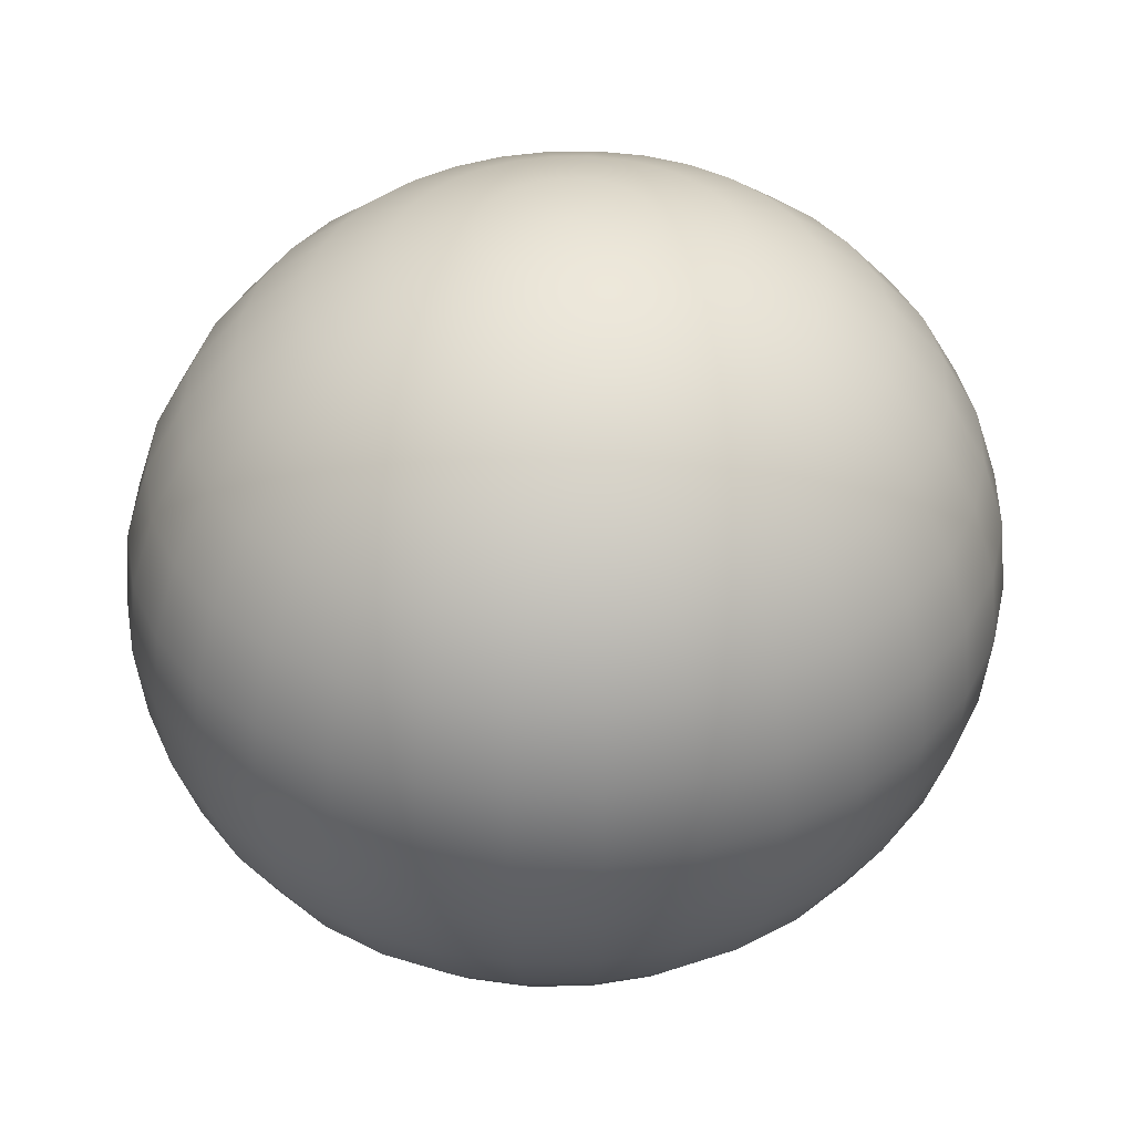
<metadata>
{"format":"obj","ext":"obj","renderer":"f3d","projection":"perspective","resolution":1024,"background":"white","views":[{"elev":39.0,"azim":152.8,"up":"+Y"}]}
</metadata>
<code>
o Sphere
v 0.4257 2.016 -0.006139
v 0.8351 1.901 -0.01204
v 1.212 1.714 -0.01748
v 1.543 1.462 -0.02225
v 1.814 1.155 -0.02616
v 2.016 0.8046 -0.02907
v 2.14 0.4247 -0.03086
v 2.182 0.02957 -0.03146
v 2.14 -0.3656 -0.03086
v 2.016 -0.7455 -0.02907
v 1.814 -1.096 -0.02616
v 1.543 -1.403 -0.02225
v 1.212 -1.654 -0.01748
v 0.8351 -1.842 -0.01204
v 0.4257 -1.957 -0.006139
v 0.4187 2.016 0.07309
v 0.8213 1.901 0.1434
v 1.192 1.714 0.2082
v 1.518 1.462 0.2649
v 1.784 1.155 0.3115
v 1.983 0.8046 0.3461
v 2.105 0.4247 0.3675
v 2.146 0.02957 0.3747
v 2.105 -0.3656 0.3675
v 1.983 -0.7455 0.3461
v 1.784 -1.096 0.3115
v 1.518 -1.403 0.2649
v 1.192 -1.654 0.2082
v 0.8213 -1.842 0.1434
v 0.4187 -1.957 0.07309
v 0.3956 2.016 0.1495
v 0.7759 1.901 0.2933
v 1.126 1.714 0.4258
v 1.434 1.462 0.5419
v 1.686 1.155 0.6372
v 1.873 0.8046 0.7081
v 1.989 0.4247 0.7517
v 2.028 0.02957 0.7664
v 1.989 -0.3656 0.7517
v 1.873 -0.7455 0.7081
v 1.686 -1.096 0.6372
v 1.434 -1.403 0.5419
v 1.126 -1.654 0.4258
v 0.7759 -1.842 0.2933
v 0.3956 -1.957 0.1495
v 0.3572 2.016 0.2202
v 0.7007 1.901 0.4319
v 1.017 1.714 0.6271
v 1.295 1.462 0.7981
v 1.522 1.155 0.9385
v 1.692 0.8046 1.043
v 1.796 0.4247 1.107
v 1.831 0.02957 1.129
v 1.796 -0.3656 1.107
v 1.692 -0.7455 1.043
v 1.522 -1.096 0.9385
v 1.295 -1.403 0.7981
v 1.017 -1.654 0.6271
v 0.7007 -1.842 0.4319
v 0.3572 -1.957 0.2202
v 0.3052 2.016 0.2824
v 0.5986 1.901 0.554
v 0.869 1.714 0.8042
v 1.106 1.462 1.024
v 1.301 1.155 1.204
v 1.445 0.8046 1.337
v 1.534 0.4247 1.42
v 1.564 0.02957 1.448
v 1.534 -0.3656 1.42
v 1.445 -0.7455 1.337
v 1.301 -1.096 1.204
v 1.106 -1.403 1.024
v 0.869 -1.654 0.8042
v 0.5986 -1.842 0.554
v 0.3052 -1.957 0.2824
v 0.2414 2.016 0.3338
v 0.4735 1.901 0.6547
v 0.6874 1.714 0.9505
v 0.8749 1.462 1.21
v 1.029 1.155 1.423
v 1.143 0.8046 1.581
v 1.214 0.4247 1.678
v 1.237 0.02957 1.711
v 1.214 -0.3656 1.678
v 1.143 -0.7455 1.581
v 1.029 -1.096 1.423
v 0.8749 -1.403 1.21
v 0.6874 -1.654 0.9505
v 0.4735 -1.842 0.6547
v 0.2414 -1.957 0.3338
v 0.1683 2.016 0.3723
v 0.3302 1.901 0.7303
v 0.4793 1.714 1.06
v 0.6101 1.462 1.349
v 0.7174 1.155 1.587
v 0.7971 0.8046 1.763
v 0.8462 0.4247 1.872
v 0.8628 0.02957 1.908
v 0.8462 -0.3656 1.872
v 0.7971 -0.7455 1.763
v 0.7174 -1.096 1.587
v 0.6101 -1.403 1.349
v 0.4793 -1.654 1.06
v 0.3302 -1.842 0.7303
v 0.1683 -1.957 0.3723
v 0.08879 2.016 0.3965
v 0.1742 1.901 0.7778
v 0.2529 1.714 1.129
v 0.3218 1.462 1.437
v 0.3784 1.155 1.69
v 0.4205 0.8046 1.878
v 0.4464 0.4247 1.994
v 0.4551 0.02957 2.033
v 0.4464 -0.3656 1.994
v 0.4205 -0.7455 1.878
v 0.3784 -1.096 1.69
v 0.3218 -1.403 1.437
v 0.2529 -1.654 1.129
v 0.1742 -1.842 0.7778
v 0.08879 -1.957 0.3965
v 0.005847 2.016 0.4055
v 0.01147 1.901 0.7955
v 0.01665 1.714 1.155
v 0.02119 1.462 1.47
v 0.02492 1.155 1.728
v 0.02769 0.8046 1.92
v 0.0294 0.4247 2.039
v 0.02997 0.02957 2.079
v 0.0294 -0.3656 2.039
v 0.02769 -0.7455 1.92
v 0.02492 -1.096 1.728
v 0.02119 -1.403 1.47
v 0.01665 -1.654 1.155
v 0.01147 -1.842 0.7955
v 0.005846 -1.957 0.4055
v -0.07732 2.016 0.3989
v -0.1517 1.901 0.7825
v -0.2202 1.714 1.136
v -0.2802 1.462 1.446
v -0.3295 1.155 1.7
v -0.3662 0.8046 1.889
v -0.3887 0.4247 2.006
v -0.3963 0.02957 2.045
v -0.3887 -0.3656 2.006
v -0.3662 -0.7455 1.889
v -0.3295 -1.096 1.7
v -0.2802 -1.403 1.446
v -0.2202 -1.654 1.136
v -0.1517 -1.842 0.7825
v -0.07732 -1.957 0.3989
v -0.1575 2.016 0.377
v -0.309 1.901 0.7395
v -0.4486 1.714 1.074
v -0.5709 1.462 1.366
v -0.6713 1.155 1.607
v -0.7459 0.8046 1.785
v -0.7919 0.4247 1.895
v -0.8074 0.02957 1.932
v -0.7919 -0.3656 1.895
v -0.7459 -0.7455 1.785
v -0.6713 -1.096 1.607
v -0.5709 -1.403 1.366
v -0.4486 -1.654 1.074
v -0.309 -1.842 0.7395
v -0.1575 -1.957 0.377
v -0.2317 2.016 0.3406
v -0.4544 1.901 0.6681
v -0.6597 1.714 0.9699
v -0.8397 1.462 1.234
v -0.9873 1.155 1.452
v -1.097 0.8046 1.613
v -1.165 0.4247 1.712
v -1.187 0.02957 1.746
v -1.165 -0.3656 1.712
v -1.097 -0.7455 1.613
v -0.9873 -1.096 1.452
v -0.8397 -1.403 1.234
v -0.6597 -1.654 0.9699
v -0.4544 -1.842 0.6681
v -0.2317 -1.957 0.3406
v -0.2969 2.016 0.2911
v -0.5824 1.901 0.571
v -0.8455 1.714 0.829
v -1.076 1.462 1.055
v -1.265 1.155 1.241
v -1.406 0.8046 1.379
v -1.493 0.4247 1.463
v -1.522 0.02957 1.492
v -1.493 -0.3656 1.463
v -1.406 -0.7455 1.379
v -1.265 -1.096 1.241
v -1.076 -1.403 1.055
v -0.8455 -1.654 0.829
v -0.5824 -1.842 0.571
v -0.2969 -1.957 0.2911
v -0.3507 2.016 0.2304
v -0.688 1.901 0.4519
v -0.9988 1.714 0.6561
v -1.271 1.462 0.8351
v -1.495 1.155 0.982
v -1.661 0.8046 1.091
v -1.763 0.4247 1.158
v -1.798 0.02957 1.181
v -1.763 -0.3656 1.158
v -1.661 -0.7455 1.091
v -1.495 -1.096 0.982
v -1.271 -1.403 0.8351
v -0.9988 -1.654 0.6561
v -0.688 -1.842 0.4519
v -0.3507 -1.957 0.2304
v -0.3911 2.016 0.1609
v -0.7671 1.901 0.3155
v -1.114 1.714 0.4581
v -1.417 1.462 0.583
v -1.667 1.155 0.6856
v -1.852 0.8046 0.7618
v -1.966 0.4247 0.8087
v -2.005 0.02957 0.8245
v -1.966 -0.3656 0.8087
v -1.852 -0.7455 0.7618
v -1.667 -1.096 0.6856
v -1.417 -1.403 0.583
v -1.114 -1.654 0.4581
v -0.7671 -1.842 0.3155
v -0.3911 -1.957 0.1609
v -0.4164 2.016 0.08514
v -0.8168 1.901 0.167
v -1.186 1.714 0.2424
v -1.509 1.462 0.3086
v -1.775 1.155 0.3628
v -1.972 0.8046 0.4032
v -2.093 0.4247 0.428
v -2.134 0.02957 0.4364
v -2.093 -0.3656 0.428
v -1.972 -0.7455 0.4032
v -1.775 -1.096 0.3628
v -1.509 -1.403 0.3086
v -1.186 -1.654 0.2424
v -0.8168 -1.842 0.167
v -0.4164 -1.957 0.08514
v -0.4257 2.016 0.006138
v -0.8351 1.901 0.01204
v -1.212 1.714 0.01748
v -1.543 1.462 0.02225
v -1.814 1.155 0.02616
v -2.016 0.8046 0.02907
v -2.14 0.4247 0.03086
v -2.182 0.02957 0.03146
v -2.14 -0.3656 0.03086
v -2.016 -0.7455 0.02907
v -1.814 -1.096 0.02616
v -1.543 -1.403 0.02225
v -1.212 -1.654 0.01748
v -0.8351 -1.842 0.01204
v -0.4257 -1.957 0.006138
v -0.4187 2.016 -0.07309
v -0.8213 1.901 -0.1434
v -1.192 1.714 -0.2082
v -1.518 1.462 -0.2649
v -1.784 1.155 -0.3115
v -1.983 0.8046 -0.3461
v -2.105 0.4247 -0.3675
v -2.146 0.02957 -0.3747
v -2.105 -0.3656 -0.3675
v -1.983 -0.7455 -0.3461
v -1.784 -1.096 -0.3115
v -1.518 -1.403 -0.2649
v -1.192 -1.654 -0.2082
v -0.8213 -1.842 -0.1434
v -0.4187 -1.957 -0.07309
v -0.3956 2.016 -0.1495
v -0.7759 1.901 -0.2933
v -1.126 1.714 -0.4258
v -1.434 1.462 -0.5419
v -1.686 1.155 -0.6372
v -1.873 0.8046 -0.7081
v -1.989 0.4247 -0.7517
v -2.028 0.02957 -0.7664
v -1.989 -0.3656 -0.7517
v -1.873 -0.7455 -0.7081
v -1.686 -1.096 -0.6372
v -1.434 -1.403 -0.5419
v -1.126 -1.654 -0.4258
v -0.7759 -1.842 -0.2933
v -0.3956 -1.957 -0.1495
v -0.3572 2.016 -0.2202
v -0.7007 1.901 -0.4319
v -1.017 1.714 -0.6271
v -1.295 1.462 -0.7981
v -1.522 1.155 -0.9385
v -1.692 0.8046 -1.043
v -1.796 0.4247 -1.107
v -1.831 0.02957 -1.129
v -1.796 -0.3656 -1.107
v -1.692 -0.7455 -1.043
v -1.522 -1.096 -0.9385
v -1.295 -1.403 -0.7981
v -1.017 -1.654 -0.6271
v -0.7007 -1.842 -0.4319
v -0.3572 -1.957 -0.2202
v -0.3052 2.016 -0.2824
v -0.5986 1.901 -0.554
v -0.869 1.714 -0.8042
v -1.106 1.462 -1.024
v -1.301 1.155 -1.204
v -1.445 0.8046 -1.337
v -1.534 0.4247 -1.42
v -1.564 0.02957 -1.448
v -1.534 -0.3656 -1.42
v -1.445 -0.7455 -1.337
v -1.301 -1.096 -1.204
v -1.106 -1.403 -1.024
v -0.869 -1.654 -0.8042
v -0.5986 -1.842 -0.554
v -0.3052 -1.957 -0.2824
v -0.2414 2.016 -0.3338
v -0.4735 1.901 -0.6547
v -0.6874 1.714 -0.9505
v -0.8749 1.462 -1.21
v -1.029 1.155 -1.423
v -1.143 0.8046 -1.581
v -1.214 0.4247 -1.678
v -1.237 0.02957 -1.711
v -1.214 -0.3656 -1.678
v -1.143 -0.7455 -1.581
v -1.029 -1.096 -1.423
v -0.8749 -1.403 -1.21
v -0.6874 -1.654 -0.9505
v -0.4735 -1.842 -0.6547
v -0.2414 -1.957 -0.3338
v -1e-06 -1.996 0
v -0.1683 2.016 -0.3723
v -0.3302 1.901 -0.7303
v -0.4793 1.714 -1.06
v -0.6101 1.462 -1.349
v -0.7174 1.155 -1.587
v -0.7971 0.8046 -1.763
v -0.8462 0.4247 -1.872
v -0.8628 0.02957 -1.908
v -0.8462 -0.3656 -1.872
v -0.7971 -0.7455 -1.763
v -0.7174 -1.096 -1.587
v -0.6101 -1.403 -1.349
v -0.4793 -1.654 -1.06
v -0.3302 -1.842 -0.7303
v -0.1683 -1.957 -0.3723
v -0.08879 2.016 -0.3965
v -0.1742 1.901 -0.7778
v -0.2529 1.714 -1.129
v -0.3218 1.462 -1.437
v -0.3784 1.155 -1.69
v -0.4205 0.8046 -1.878
v -0.4464 0.4247 -1.994
v -0.4551 0.02957 -2.033
v -0.4464 -0.3656 -1.994
v -0.4205 -0.7455 -1.878
v -0.3784 -1.096 -1.69
v -0.3218 -1.403 -1.437
v -0.2529 -1.654 -1.129
v -0.1742 -1.842 -0.7778
v -0.08879 -1.957 -0.3965
v -0.005848 2.016 -0.4055
v -0.01147 1.901 -0.7955
v -0.01665 1.714 -1.155
v -0.02119 1.462 -1.47
v -0.02492 1.155 -1.728
v -0.02769 0.8046 -1.92
v -0.0294 0.4247 -2.039
v -0.02997 0.02957 -2.079
v -0.0294 -0.3656 -2.039
v -0.02769 -0.7455 -1.92
v -0.02492 -1.096 -1.728
v -0.02119 -1.403 -1.47
v -0.01665 -1.654 -1.155
v -0.01147 -1.842 -0.7955
v -0.005848 -1.957 -0.4055
v 0.07732 2.016 -0.3989
v 0.1517 1.901 -0.7825
v 0.2202 1.714 -1.136
v 0.2802 1.462 -1.446
v 0.3295 1.155 -1.7
v 0.3662 0.8046 -1.889
v 0.3887 0.4247 -2.006
v 0.3963 0.02957 -2.045
v 0.3887 -0.3656 -2.006
v 0.3662 -0.7455 -1.889
v 0.3295 -1.096 -1.7
v 0.2802 -1.403 -1.446
v 0.2202 -1.654 -1.136
v 0.1517 -1.842 -0.7825
v 0.07732 -1.957 -0.3989
v 0.1575 2.016 -0.377
v 0.309 1.901 -0.7395
v 0.4486 1.714 -1.074
v 0.5709 1.462 -1.366
v 0.6713 1.155 -1.607
v 0.7459 0.8046 -1.785
v 0.7919 0.4247 -1.895
v 0.8074 0.02957 -1.932
v 0.7919 -0.3656 -1.895
v 0.7459 -0.7455 -1.785
v 0.6713 -1.096 -1.607
v 0.5709 -1.403 -1.366
v 0.4486 -1.654 -1.074
v 0.309 -1.842 -0.7395
v 0.1575 -1.957 -0.377
v 0.2317 2.016 -0.3406
v 0.4544 1.901 -0.6681
v 0.6597 1.714 -0.9699
v 0.8396 1.462 -1.234
v 0.9873 1.155 -1.452
v 1.097 0.8046 -1.613
v 1.165 0.4247 -1.712
v 1.187 0.02957 -1.746
v 1.165 -0.3656 -1.712
v 1.097 -0.7455 -1.613
v 0.9873 -1.096 -1.452
v 0.8396 -1.403 -1.234
v 0.6597 -1.654 -0.9699
v 0.4544 -1.842 -0.6681
v 0.2317 -1.957 -0.3406
v 0.2969 2.016 -0.2911
v 0.5824 1.901 -0.571
v 0.8455 1.714 -0.829
v 1.076 1.462 -1.055
v 1.265 1.155 -1.241
v 1.406 0.8046 -1.378
v 1.493 0.4247 -1.463
v 1.522 0.02957 -1.492
v 1.493 -0.3656 -1.463
v 1.406 -0.7455 -1.379
v 1.265 -1.096 -1.241
v 1.076 -1.403 -1.055
v 0.8455 -1.654 -0.829
v 0.5824 -1.842 -0.571
v 0.2969 -1.957 -0.2911
v 0.3507 2.016 -0.2304
v 0.688 1.901 -0.4519
v 0.9988 1.714 -0.6561
v 1.271 1.462 -0.8351
v 1.495 1.155 -0.982
v 1.661 0.8046 -1.091
v 1.763 0.4247 -1.158
v 1.798 0.02957 -1.181
v 1.763 -0.3656 -1.158
v 1.661 -0.7455 -1.091
v 1.495 -1.096 -0.982
v 1.271 -1.403 -0.8351
v 0.9988 -1.654 -0.6561
v 0.688 -1.842 -0.4519
v 0.3507 -1.957 -0.2304
v -0 2.055 -0
v 0.3911 2.016 -0.1609
v 0.7671 1.901 -0.3155
v 1.114 1.714 -0.4581
v 1.417 1.462 -0.583
v 1.667 1.155 -0.6856
v 1.852 0.8046 -0.7618
v 1.966 0.4247 -0.8087
v 2.005 0.02957 -0.8245
v 1.966 -0.3656 -0.8087
v 1.852 -0.7455 -0.7618
v 1.667 -1.096 -0.6856
v 1.417 -1.403 -0.583
v 1.114 -1.654 -0.4581
v 0.7671 -1.842 -0.3155
v 0.3911 -1.957 -0.1609
v 0.4164 2.016 -0.08514
v 0.8168 1.901 -0.167
v 1.186 1.714 -0.2424
v 1.509 1.462 -0.3086
v 1.775 1.155 -0.3628
v 1.972 0.8046 -0.4032
v 2.093 0.4247 -0.428
v 2.134 0.02957 -0.4364
v 2.093 -0.3656 -0.428
v 1.972 -0.7455 -0.4032
v 1.775 -1.096 -0.3628
v 1.509 -1.403 -0.3086
v 1.186 -1.654 -0.2424
v 0.8168 -1.842 -0.167
v 0.4164 -1.957 -0.08513
f 1 452 16
f 6 5 20 21
f 12 11 26 27
f 11 10 25 26
f 5 4 19 20
f 10 9 24 25
f 331 15 30
f 15 14 29 30
f 4 3 18 19
f 3 2 17 18
f 9 8 23 24
f 14 13 28 29
f 2 1 16 17
f 8 7 22 23
f 7 6 21 22
f 13 12 27 28
f 23 22 37 38
f 22 21 36 37
f 28 27 42 43
f 16 452 31
f 21 20 35 36
f 27 26 41 42
f 26 25 40 41
f 20 19 34 35
f 25 24 39 40
f 331 30 45
f 30 29 44 45
f 19 18 33 34
f 18 17 32 33
f 24 23 38 39
f 29 28 43 44
f 17 16 31 32
f 44 43 58 59
f 33 32 47 48
f 32 31 46 47
f 38 37 52 53
f 43 42 57 58
f 31 452 46
f 37 36 51 52
f 36 35 50 51
f 42 41 56 57
f 35 34 49 50
f 41 40 55 56
f 40 39 54 55
f 331 45 60
f 34 33 48 49
f 39 38 53 54
f 45 44 59 60
f 49 48 63 64
f 55 54 69 70
f 54 53 68 69
f 60 59 74 75
f 48 47 62 63
f 53 52 67 68
f 59 58 73 74
f 58 57 72 73
f 47 46 61 62
f 46 452 61
f 52 51 66 67
f 57 56 71 72
f 51 50 65 66
f 50 49 64 65
f 56 55 70 71
f 331 60 75
f 71 70 85 86
f 331 75 90
f 65 64 79 80
f 64 63 78 79
f 70 69 84 85
f 75 74 89 90
f 63 62 77 78
f 69 68 83 84
f 68 67 82 83
f 74 73 88 89
f 62 61 76 77
f 67 66 81 82
f 73 72 87 88
f 72 71 86 87
f 61 452 76
f 66 65 80 81
f 76 452 91
f 81 80 95 96
f 87 86 101 102
f 86 85 100 101
f 80 79 94 95
f 85 84 99 100
f 331 90 105
f 90 89 104 105
f 79 78 93 94
f 78 77 92 93
f 84 83 98 99
f 89 88 103 104
f 77 76 91 92
f 83 82 97 98
f 82 81 96 97
f 88 87 102 103
f 103 102 117 118
f 91 452 106
f 97 96 111 112
f 96 95 110 111
f 102 101 116 117
f 95 94 109 110
f 101 100 115 116
f 100 99 114 115
f 331 105 120
f 94 93 108 109
f 99 98 113 114
f 105 104 119 120
f 104 103 118 119
f 93 92 107 108
f 92 91 106 107
f 98 97 112 113
f 108 107 122 123
f 113 112 127 128
f 119 118 133 134
f 118 117 132 133
f 107 106 121 122
f 106 452 121
f 112 111 126 127
f 117 116 131 132
f 111 110 125 126
f 110 109 124 125
f 116 115 130 131
f 331 120 135
f 109 108 123 124
f 115 114 129 130
f 114 113 128 129
f 120 119 134 135
f 124 123 138 139
f 130 129 144 145
f 135 134 149 150
f 123 122 137 138
f 129 128 143 144
f 128 127 142 143
f 134 133 148 149
f 122 121 136 137
f 127 126 141 142
f 133 132 147 148
f 132 131 146 147
f 121 452 136
f 126 125 140 141
f 131 130 145 146
f 331 135 150
f 125 124 139 140
f 140 139 154 155
f 145 144 159 160
f 331 150 165
f 150 149 164 165
f 139 138 153 154
f 138 137 152 153
f 144 143 158 159
f 149 148 163 164
f 137 136 151 152
f 143 142 157 158
f 142 141 156 157
f 148 147 162 163
f 136 452 151
f 141 140 155 156
f 147 146 161 162
f 146 145 160 161
f 157 156 171 172
f 156 155 170 171
f 162 161 176 177
f 155 154 169 170
f 161 160 175 176
f 160 159 174 175
f 331 165 180
f 154 153 168 169
f 159 158 173 174
f 165 164 179 180
f 164 163 178 179
f 153 152 167 168
f 152 151 166 167
f 158 157 172 173
f 163 162 177 178
f 151 452 166
f 178 177 192 193
f 167 166 181 182
f 166 452 181
f 172 171 186 187
f 177 176 191 192
f 171 170 185 186
f 170 169 184 185
f 176 175 190 191
f 331 180 195
f 169 168 183 184
f 175 174 189 190
f 174 173 188 189
f 180 179 194 195
f 168 167 182 183
f 173 172 187 188
f 179 178 193 194
f 183 182 197 198
f 189 188 203 204
f 188 187 202 203
f 194 193 208 209
f 182 181 196 197
f 187 186 201 202
f 193 192 207 208
f 192 191 206 207
f 181 452 196
f 186 185 200 201
f 191 190 205 206
f 331 195 210
f 185 184 199 200
f 184 183 198 199
f 190 189 204 205
f 195 194 209 210
f 205 204 219 220
f 331 210 225
f 210 209 224 225
f 199 198 213 214
f 198 197 212 213
f 204 203 218 219
f 209 208 223 224
f 197 196 211 212
f 203 202 217 218
f 202 201 216 217
f 208 207 222 223
f 196 452 211
f 201 200 215 216
f 207 206 221 222
f 206 205 220 221
f 200 199 214 215
f 215 214 229 230
f 221 220 235 236
f 220 219 234 235
f 331 225 240
f 214 213 228 229
f 219 218 233 234
f 225 224 239 240
f 224 223 238 239
f 213 212 227 228
f 212 211 226 227
f 218 217 232 233
f 223 222 237 238
f 211 452 226
f 217 216 231 232
f 216 215 230 231
f 222 221 236 237
f 237 236 251 252
f 231 230 245 246
f 230 229 244 245
f 236 235 250 251
f 331 240 255
f 229 228 243 244
f 235 234 249 250
f 234 233 248 249
f 240 239 254 255
f 228 227 242 243
f 233 232 247 248
f 239 238 253 254
f 238 237 252 253
f 227 226 241 242
f 226 452 241
f 232 231 246 247
f 242 241 256 257
f 247 246 261 262
f 253 252 267 268
f 252 251 266 267
f 241 452 256
f 246 245 260 261
f 251 250 265 266
f 331 255 270
f 245 244 259 260
f 244 243 258 259
f 250 249 264 265
f 255 254 269 270
f 243 242 257 258
f 249 248 263 264
f 248 247 262 263
f 254 253 268 269
f 258 257 272 273
f 264 263 278 279
f 269 268 283 284
f 257 256 271 272
f 263 262 277 278
f 262 261 276 277
f 268 267 282 283
f 256 452 271
f 261 260 275 276
f 267 266 281 282
f 266 265 280 281
f 260 259 274 275
f 265 264 279 280
f 331 270 285
f 270 269 284 285
f 259 258 273 274
f 331 285 300
f 274 273 288 289
f 279 278 293 294
f 285 284 299 300
f 284 283 298 299
f 273 272 287 288
f 272 271 286 287
f 278 277 292 293
f 283 282 297 298
f 271 452 286
f 277 276 291 292
f 276 275 290 291
f 282 281 296 297
f 275 274 289 290
f 281 280 295 296
f 280 279 294 295
f 291 290 305 306
f 290 289 304 305
f 296 295 310 311
f 331 300 315
f 289 288 303 304
f 295 294 309 310
f 294 293 308 309
f 300 299 314 315
f 288 287 302 303
f 293 292 307 308
f 299 298 313 314
f 298 297 312 313
f 287 286 301 302
f 286 452 301
f 292 291 306 307
f 297 296 311 312
f 312 311 326 327
f 301 452 316
f 306 305 320 321
f 311 310 325 326
f 331 315 330
f 305 304 319 320
f 304 303 318 319
f 310 309 324 325
f 315 314 329 330
f 303 302 317 318
f 309 308 323 324
f 308 307 322 323
f 314 313 328 329
f 302 301 316 317
f 307 306 321 322
f 313 312 327 328
f 317 316 332 333
f 323 322 338 339
f 322 321 337 338
f 328 327 343 344
f 316 452 332
f 321 320 336 337
f 327 326 342 343
f 326 325 341 342
f 320 319 335 336
f 325 324 340 341
f 331 330 346
f 330 329 345 346
f 319 318 334 335
f 318 317 333 334
f 324 323 339 340
f 329 328 344 345
f 340 339 354 355
f 346 345 360 361
f 345 344 359 360
f 334 333 348 349
f 333 332 347 348
f 339 338 353 354
f 344 343 358 359
f 332 452 347
f 338 337 352 353
f 337 336 351 352
f 343 342 357 358
f 336 335 350 351
f 342 341 356 357
f 341 340 355 356
f 331 346 361
f 335 334 349 350
f 350 349 364 365
f 356 355 370 371
f 355 354 369 370
f 361 360 375 376
f 349 348 363 364
f 354 353 368 369
f 360 359 374 375
f 359 358 373 374
f 348 347 362 363
f 347 452 362
f 353 352 367 368
f 358 357 372 373
f 352 351 366 367
f 351 350 365 366
f 357 356 371 372
f 331 361 376
f 372 371 386 387
f 331 376 391
f 366 365 380 381
f 365 364 379 380
f 371 370 385 386
f 376 375 390 391
f 364 363 378 379
f 370 369 384 385
f 369 368 383 384
f 375 374 389 390
f 363 362 377 378
f 368 367 382 383
f 374 373 388 389
f 373 372 387 388
f 362 452 377
f 367 366 381 382
f 377 452 392
f 382 381 396 397
f 388 387 402 403
f 387 386 401 402
f 381 380 395 396
f 386 385 400 401
f 331 391 406
f 391 390 405 406
f 380 379 394 395
f 379 378 393 394
f 385 384 399 400
f 390 389 404 405
f 378 377 392 393
f 384 383 398 399
f 383 382 397 398
f 389 388 403 404
f 393 392 407 408
f 399 398 413 414
f 404 403 418 419
f 392 452 407
f 398 397 412 413
f 397 396 411 412
f 403 402 417 418
f 396 395 410 411
f 402 401 416 417
f 401 400 415 416
f 331 406 421
f 395 394 409 410
f 400 399 414 415
f 406 405 420 421
f 405 404 419 420
f 394 393 408 409
f 421 420 435 436
f 409 408 423 424
f 414 413 428 429
f 420 419 434 435
f 419 418 433 434
f 408 407 422 423
f 407 452 422
f 413 412 427 428
f 418 417 432 433
f 412 411 426 427
f 411 410 425 426
f 417 416 431 432
f 331 421 436
f 410 409 424 425
f 416 415 430 431
f 415 414 429 430
f 426 425 440 441
f 425 424 439 440
f 431 430 445 446
f 436 435 450 451
f 424 423 438 439
f 430 429 444 445
f 429 428 443 444
f 435 434 449 450
f 423 422 437 438
f 428 427 442 443
f 434 433 448 449
f 433 432 447 448
f 422 452 437
f 427 426 441 442
f 432 431 446 447
f 331 436 451
f 447 446 462 463
f 441 440 456 457
f 446 445 461 462
f 331 451 467
f 451 450 466 467
f 440 439 455 456
f 439 438 454 455
f 445 444 460 461
f 450 449 465 466
f 438 437 453 454
f 444 443 459 460
f 443 442 458 459
f 449 448 464 465
f 437 452 453
f 442 441 457 458
f 448 447 463 464
f 453 452 468
f 459 458 473 474
f 458 457 472 473
f 464 463 478 479
f 457 456 471 472
f 463 462 477 478
f 462 461 476 477
f 331 467 482
f 456 455 470 471
f 461 460 475 476
f 467 466 481 482
f 466 465 480 481
f 455 454 469 470
f 454 453 468 469
f 460 459 474 475
f 465 464 479 480
f 475 474 7 8
f 481 480 13 14
f 480 479 12 13
f 469 468 1 2
f 468 452 1
f 474 473 6 7
f 479 478 11 12
f 473 472 5 6
f 472 471 4 5
f 478 477 10 11
f 331 482 15
f 471 470 3 4
f 477 476 9 10
f 476 475 8 9
f 482 481 14 15
f 470 469 2 3

</code>
